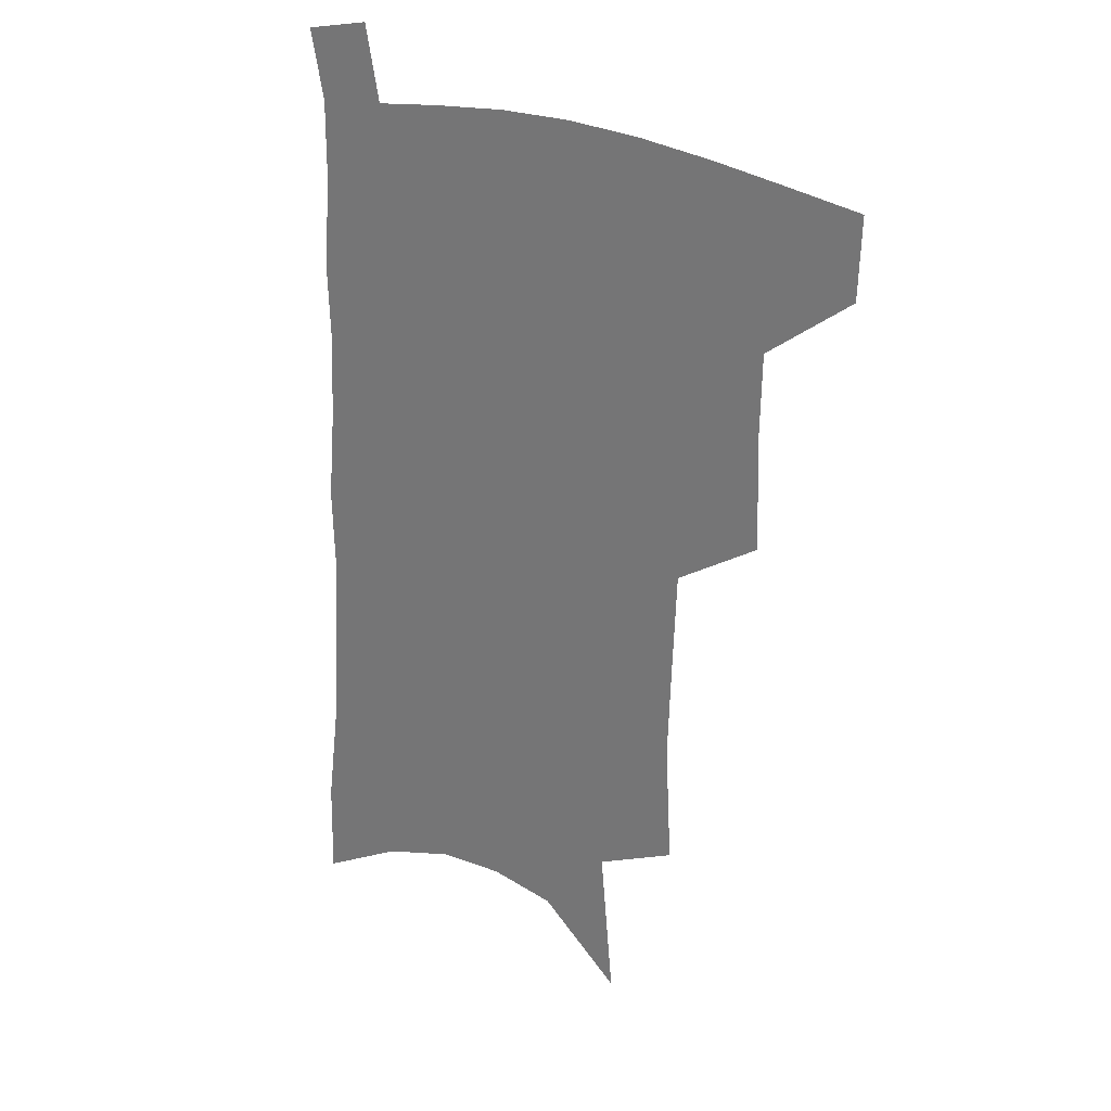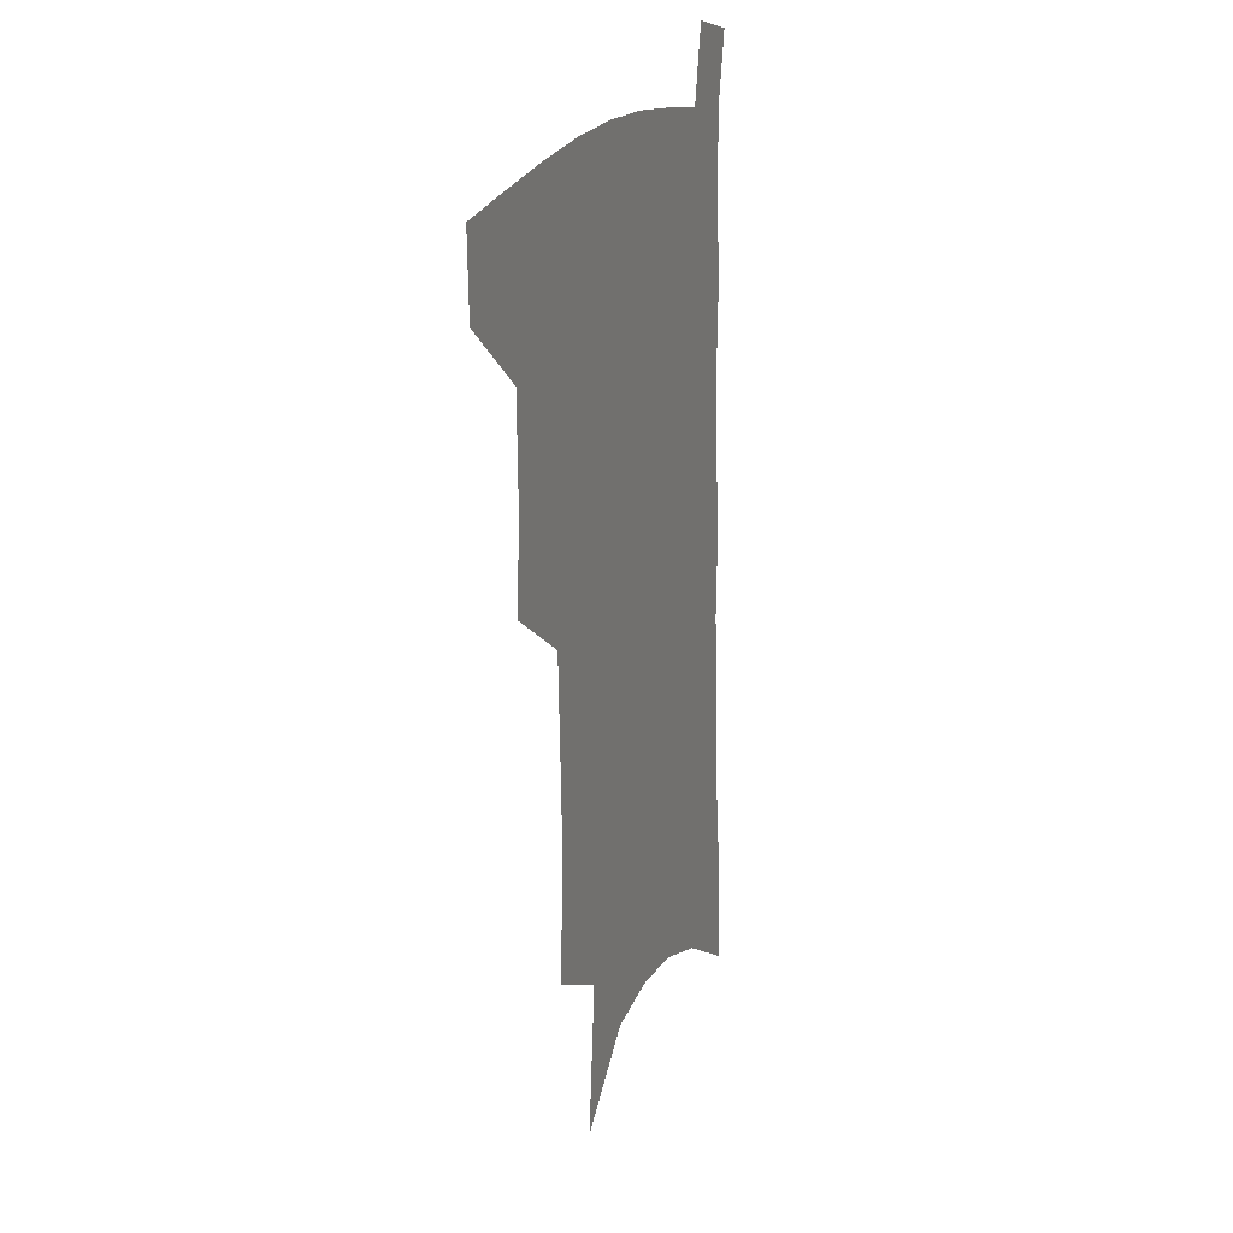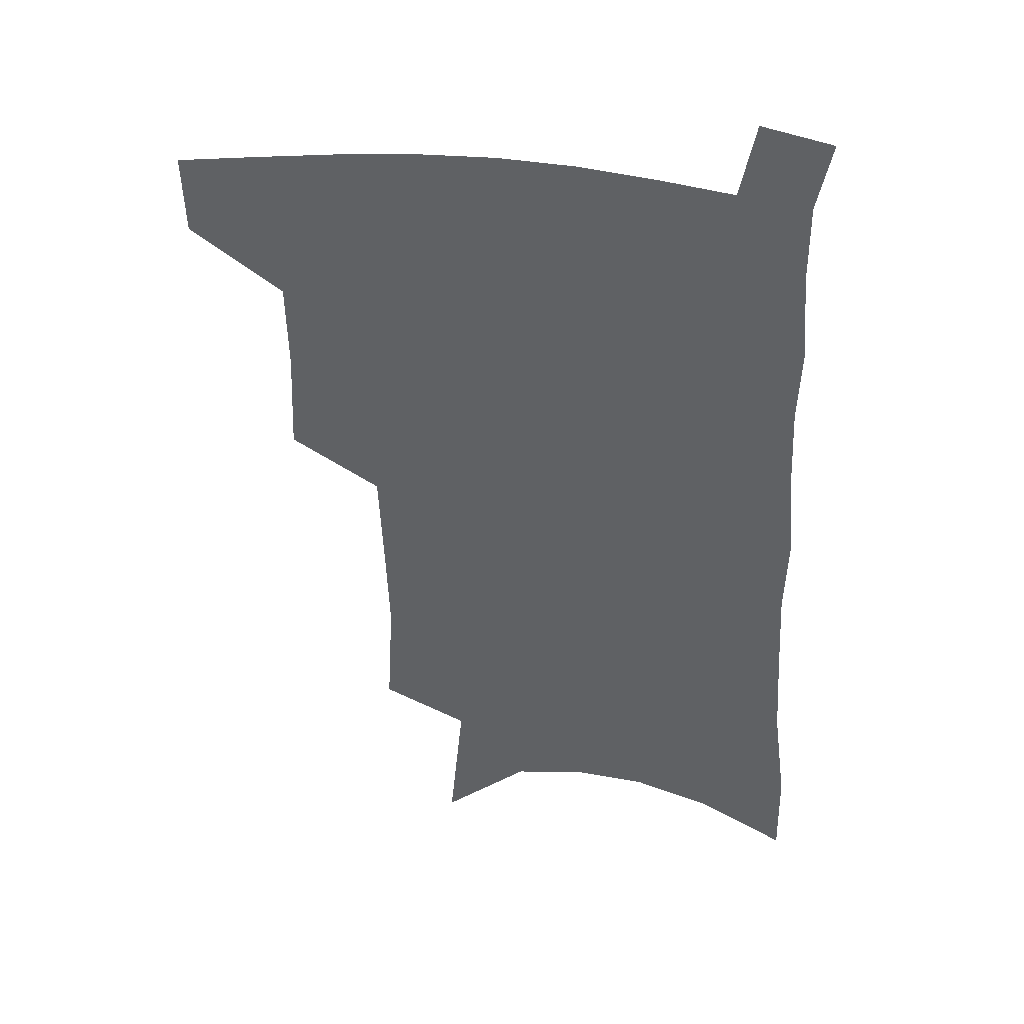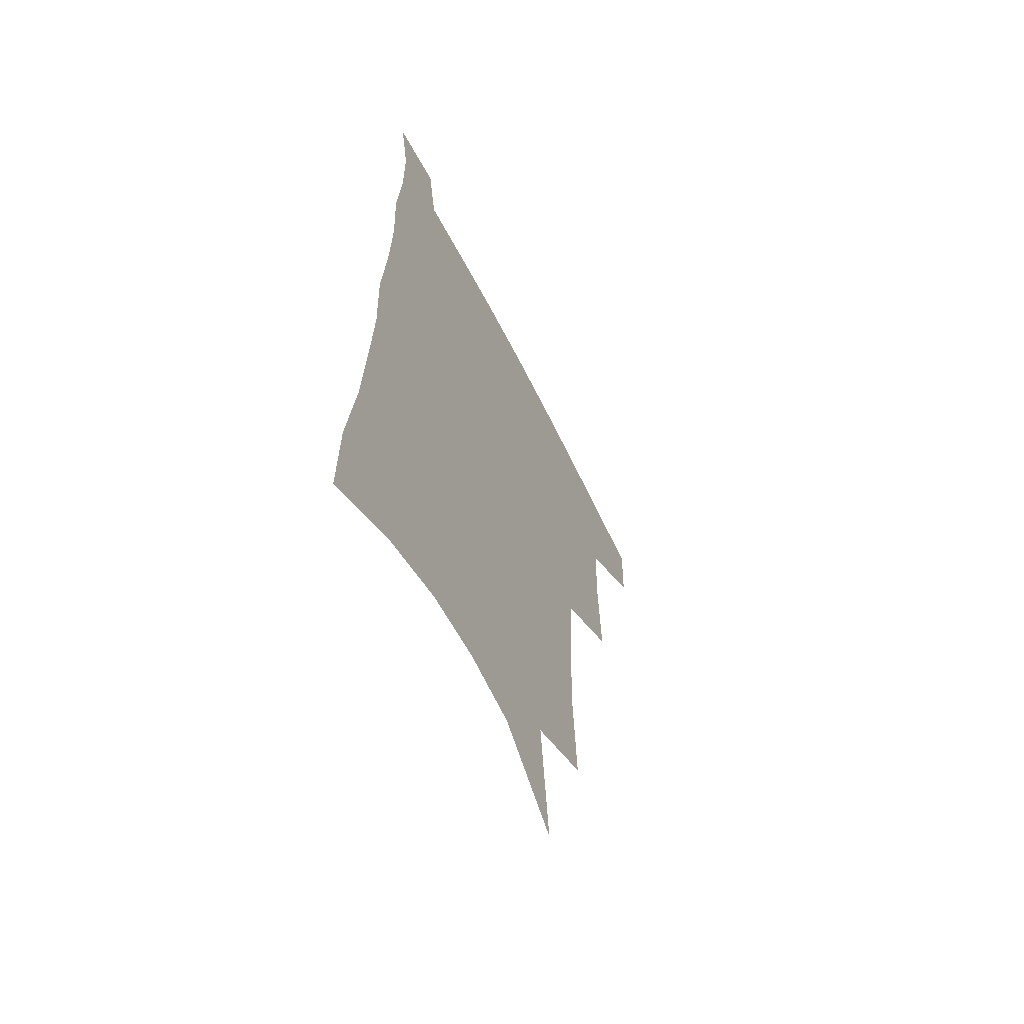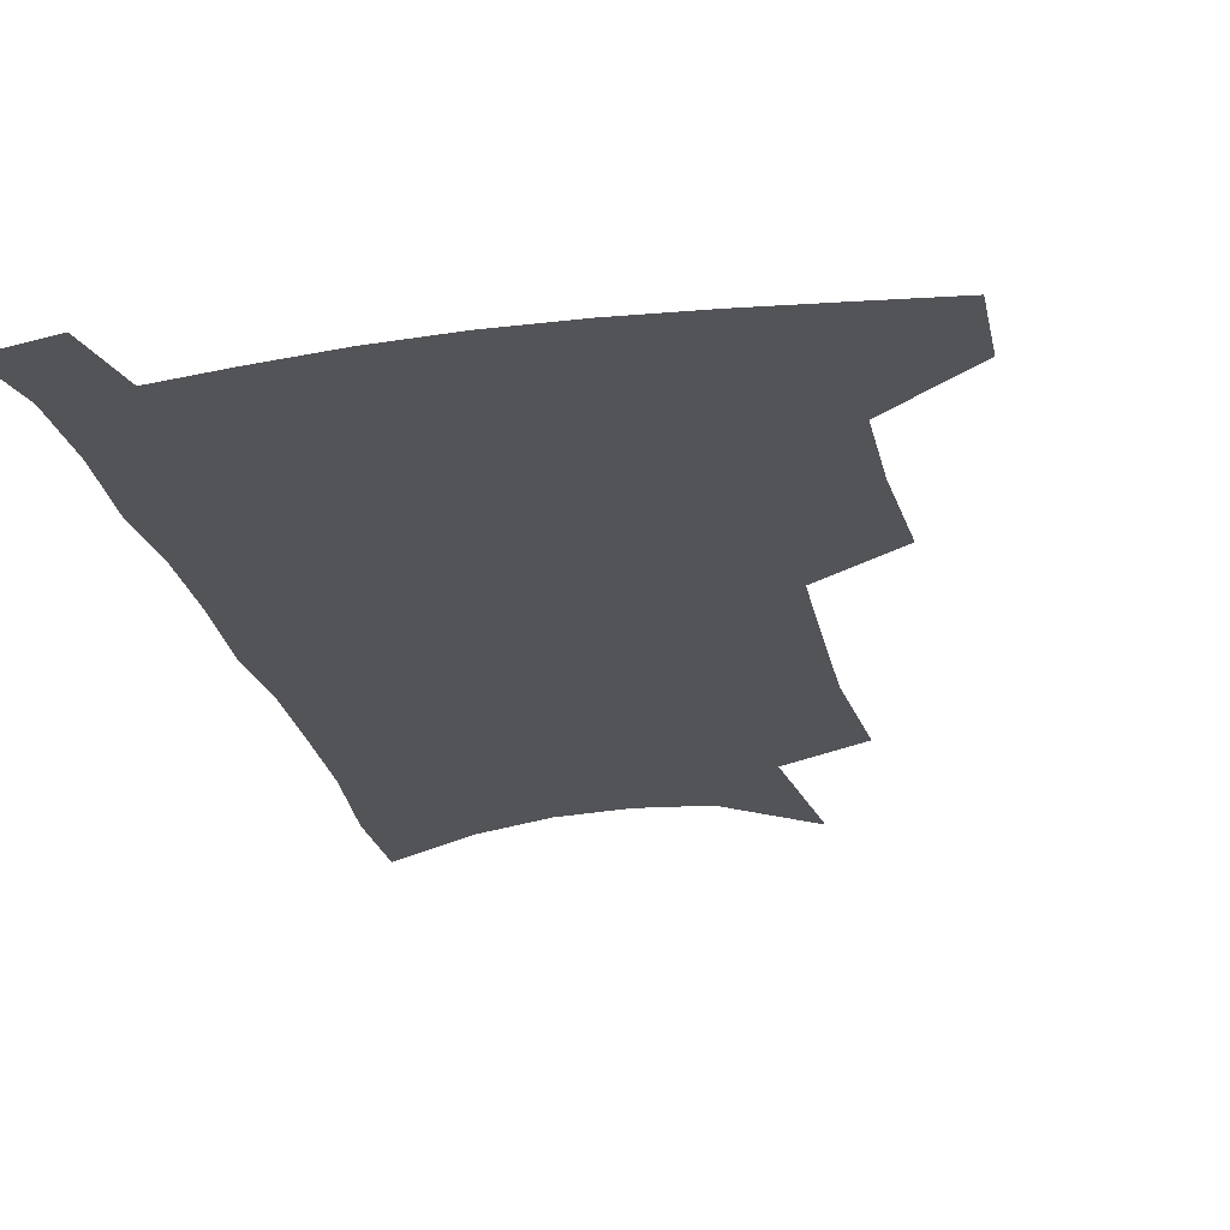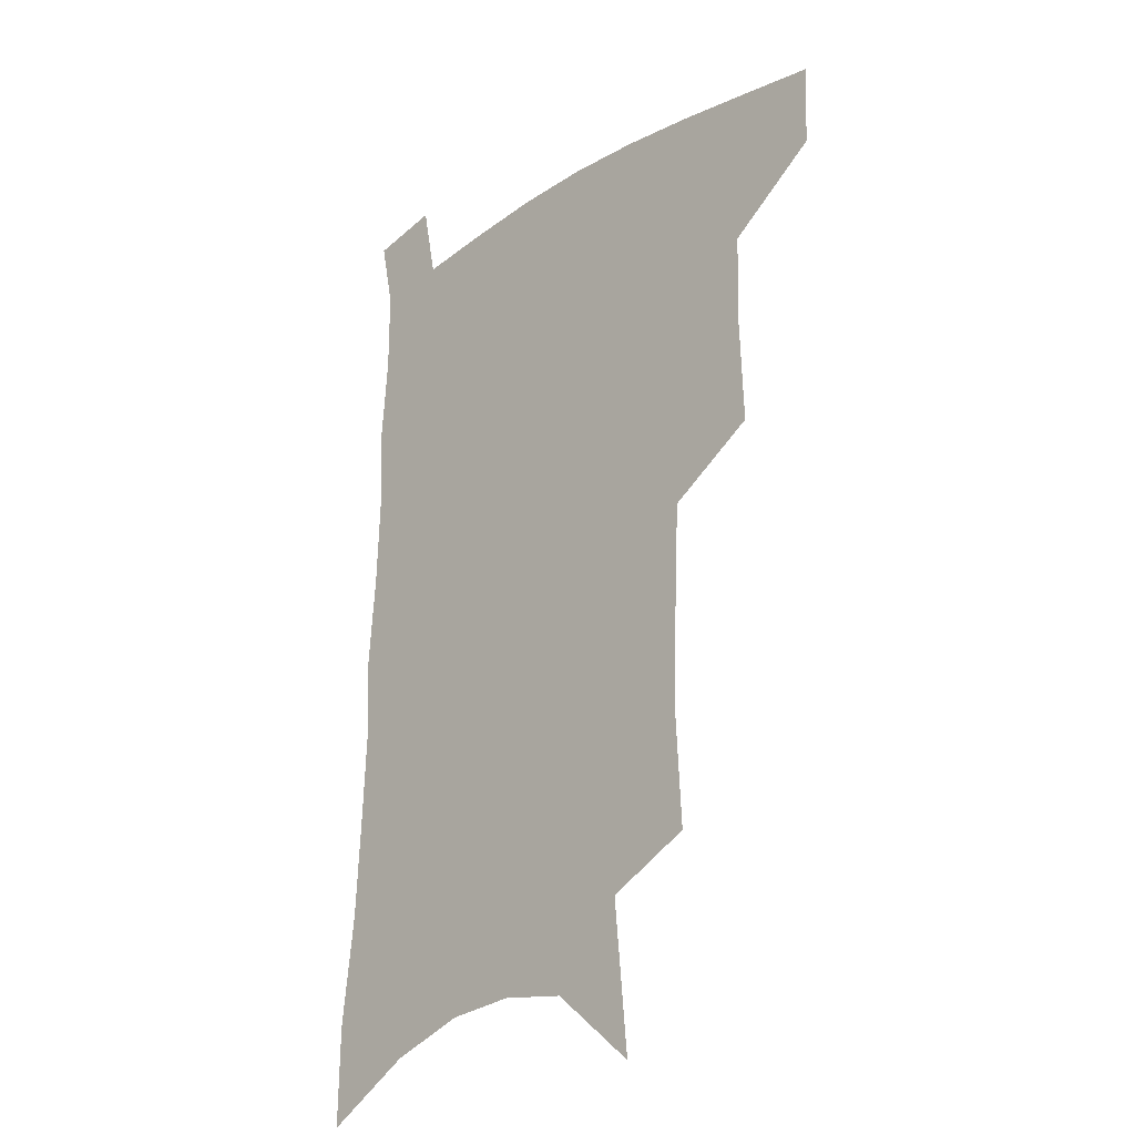
<metadata>
{"format":"obj","ext":"obj","renderer":"f3d","projection":"perspective","resolution":1024,"background":"white","views":[{"elev":26.4,"azim":-142.8,"up":"+Y"},{"elev":19.9,"azim":-70.3,"up":"+Y"},{"elev":41.7,"azim":7.5,"up":"+Y"},{"elev":-62.0,"azim":116.4,"up":"+Y"},{"elev":-23.6,"azim":-166.8,"up":"+Z"},{"elev":-23.1,"azim":-134.2,"up":"+Y"}]}
</metadata>
<code>
v 490.1 474.4 0
v 489.1 502.9 0
v 521.6 380.6 0
v 523.1 418.2 0
v 522.4 450.1 0
v 520.8 478.5 0
v 517.2 506.4 0
v 553.5 246.5 0
v 555.9 289.6 0
v 554.6 324.7 0
v 553.1 360.3 0
v 552.4 395.6 0
v 550.7 424.7 0
v 550.5 454.5 0
v 548.3 481.4 0
v 544.9 509.7 0
v 579 177.2 0
v 584.1 231.1 0
v 582.6 266.7 0
v 583.3 308.2 0
v 581 339.1 0
v 579.2 370.5 0
v 578.9 403 0
v 578.5 431.5 0
v 577.7 457.7 0
v 576.5 483.2 0
v 572.8 512.1 0
v 609.7 202.5 0
v 609.3 241.9 0
v 607.3 274.5 0
v 606.7 314.7 0
v 605 345.2 0
v 604.1 377.4 0
v 603.4 406.2 0
v 603.2 433.6 0
v 603 459 0
v 602.8 484.3 0
v 600.6 513 0
v 635.2 205.9 0
v 633.3 245.7 0
v 631.5 280.9 0
v 629.9 316 0
v 628.4 349.4 0
v 627.7 378.3 0
v 627.1 407.3 0
v 627 435.7 0
v 627.8 459.4 0
v 628.6 484.1 0
v 628.3 511.8 0
v 661.1 203.4 0
v 658.5 241.4 0
v 655.9 278.4 0
v 653.2 315.3 0
v 652.1 346.2 0
v 651.8 375 0
v 651.6 403.4 0
v 650.9 432.6 0
v 652 458.2 0
v 653.6 483.2 0
v 656.5 508.6 0
v 689.3 193.5 0
v 684.5 235.3 0
v 681.6 271.5 0
v 680.2 304.8 0
v 677.9 338.1 0
v 677.1 368.5 0
v 676.4 398.4 0
v 676.1 427.2 0
v 677.4 453.8 0
v 678.3 480.5 0
v 682.3 505 0
v 687.8 532.4 0
v 722.7 173.9 0
v 722.1 209.5 0
v 717 249.1 0
v 714.9 283.6 0
v 713.1 317.1 0
v 714.2 347 0
v 711.3 380.6 0
v 710 411.9 0
v 711.1 440.6 0
v 708.4 472.1 0
v 708.3 501.8 0
v 713.6 526.8 0
f 5 6 1
f 1 6 2
f 6 7 2
f 11 12 3
f 3 12 4
f 12 13 4
f 4 13 5
f 13 14 5
f 5 14 6
f 14 15 6
f 6 15 7
f 15 16 7
f 18 19 8
f 8 19 9
f 19 20 9
f 9 20 10
f 20 21 10
f 10 21 11
f 21 22 11
f 11 22 12
f 22 23 12
f 12 23 13
f 23 24 13
f 13 24 14
f 24 25 14
f 14 25 15
f 25 26 15
f 15 26 16
f 26 27 16
f 17 28 18
f 28 29 18
f 18 29 19
f 29 30 19
f 19 30 20
f 30 31 20
f 20 31 21
f 31 32 21
f 21 32 22
f 32 33 22
f 22 33 23
f 33 34 23
f 23 34 24
f 34 35 24
f 24 35 25
f 35 36 25
f 25 36 26
f 36 37 26
f 26 37 27
f 37 38 27
f 28 39 29
f 39 40 29
f 29 40 30
f 40 41 30
f 30 41 31
f 41 42 31
f 31 42 32
f 42 43 32
f 32 43 33
f 43 44 33
f 33 44 34
f 44 45 34
f 34 45 35
f 45 46 35
f 35 46 36
f 46 47 36
f 36 47 37
f 47 48 37
f 37 48 38
f 48 49 38
f 39 50 40
f 50 51 40
f 40 51 41
f 51 52 41
f 41 52 42
f 52 53 42
f 42 53 43
f 53 54 43
f 43 54 44
f 54 55 44
f 44 55 45
f 55 56 45
f 45 56 46
f 56 57 46
f 46 57 47
f 57 58 47
f 47 58 48
f 58 59 48
f 48 59 49
f 59 60 49
f 50 61 51
f 61 62 51
f 51 62 52
f 62 63 52
f 52 63 53
f 63 64 53
f 53 64 54
f 64 65 54
f 54 65 55
f 65 66 55
f 55 66 56
f 66 67 56
f 56 67 57
f 67 68 57
f 57 68 58
f 68 69 58
f 58 69 59
f 69 70 59
f 59 70 60
f 70 71 60
f 61 73 62
f 73 74 62
f 62 74 63
f 74 75 63
f 63 75 64
f 75 76 64
f 64 76 65
f 76 77 65
f 65 77 66
f 77 78 66
f 66 78 67
f 78 79 67
f 67 79 68
f 79 80 68
f 68 80 69
f 80 81 69
f 69 81 70
f 81 82 70
f 70 82 71
f 82 83 71
f 71 83 72
f 83 84 72

</code>
